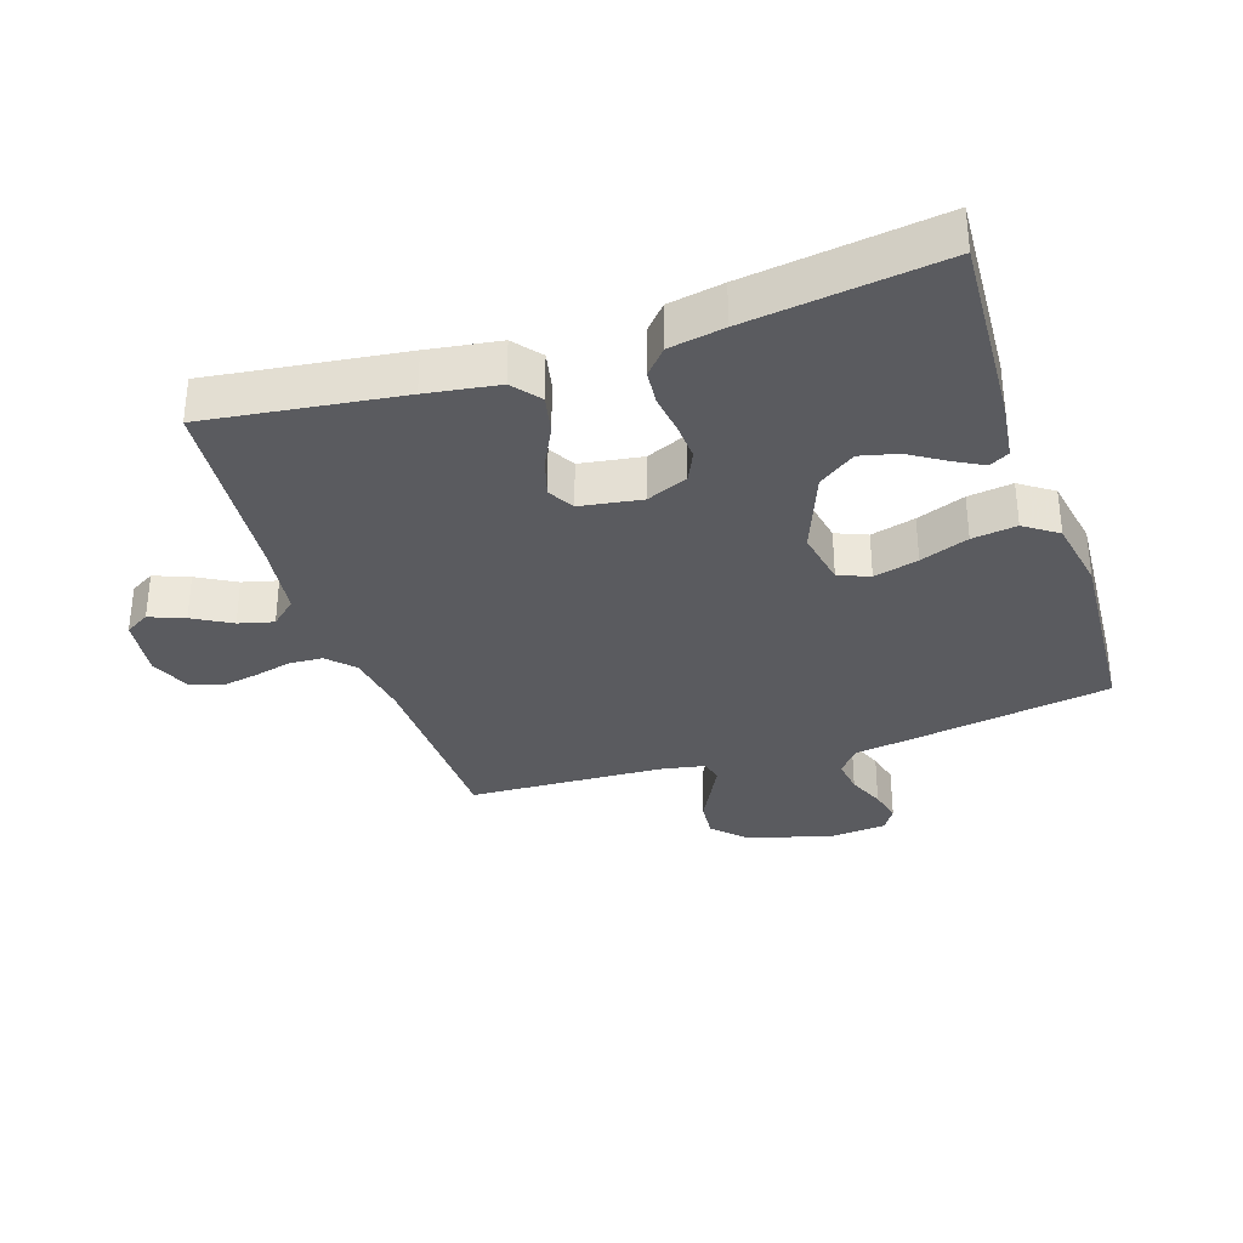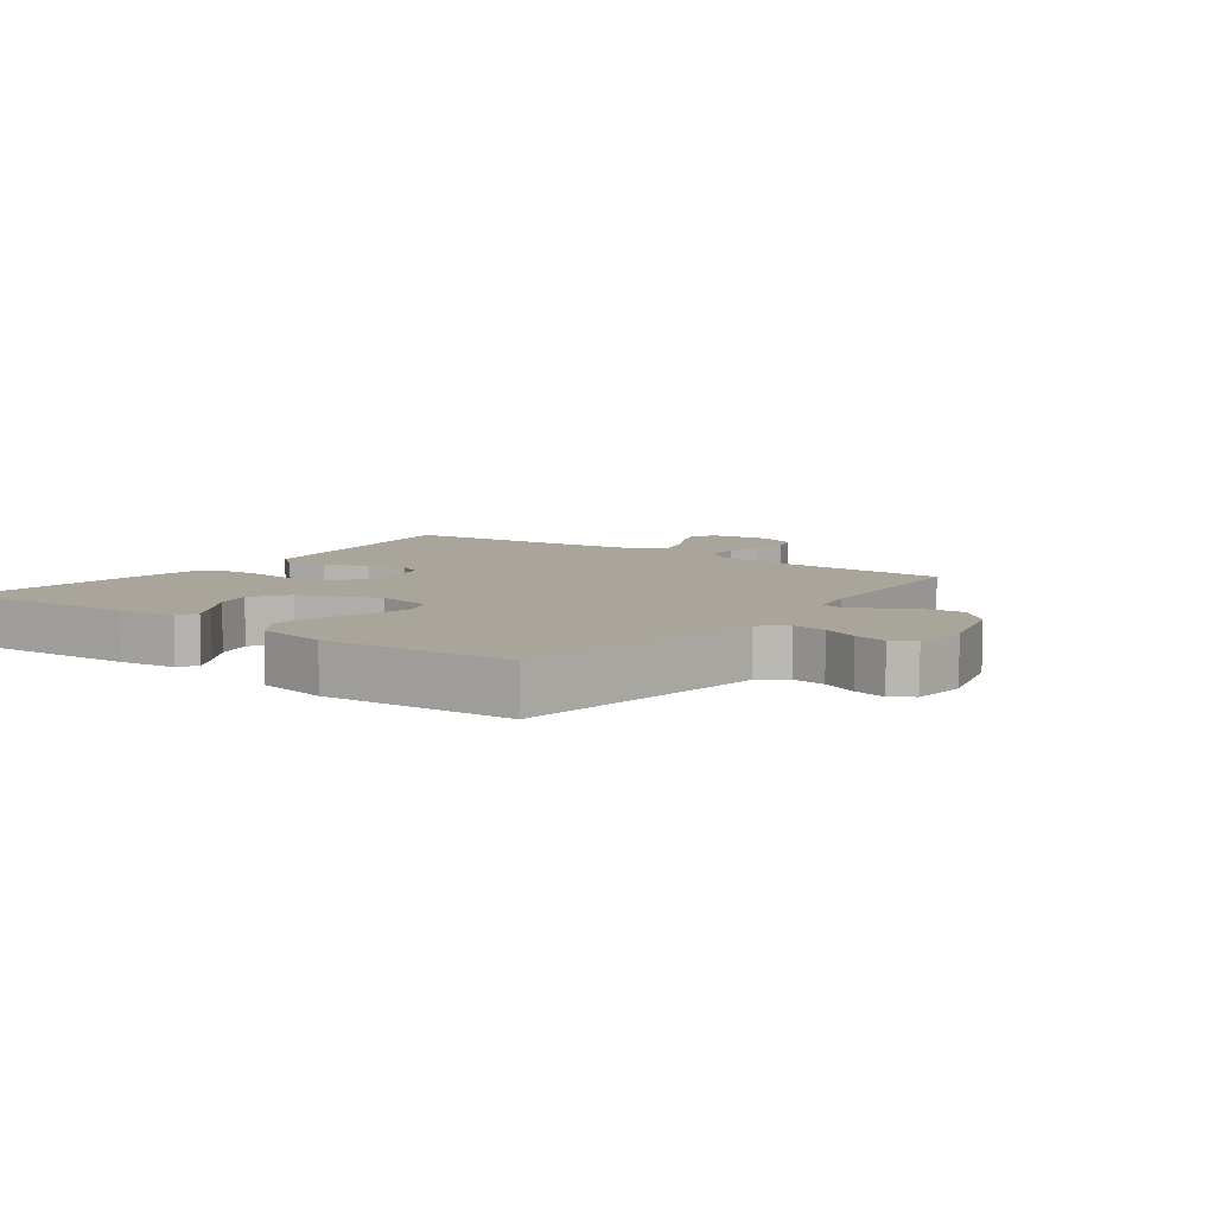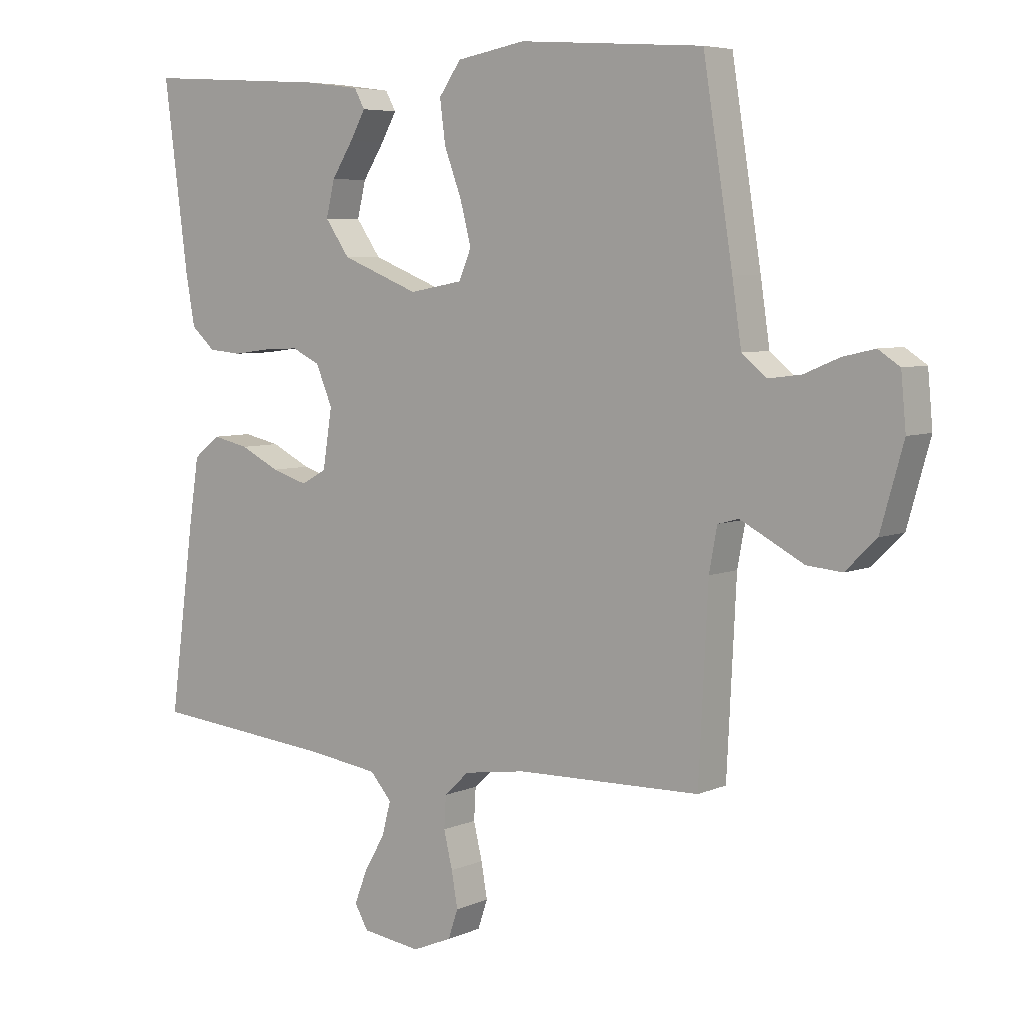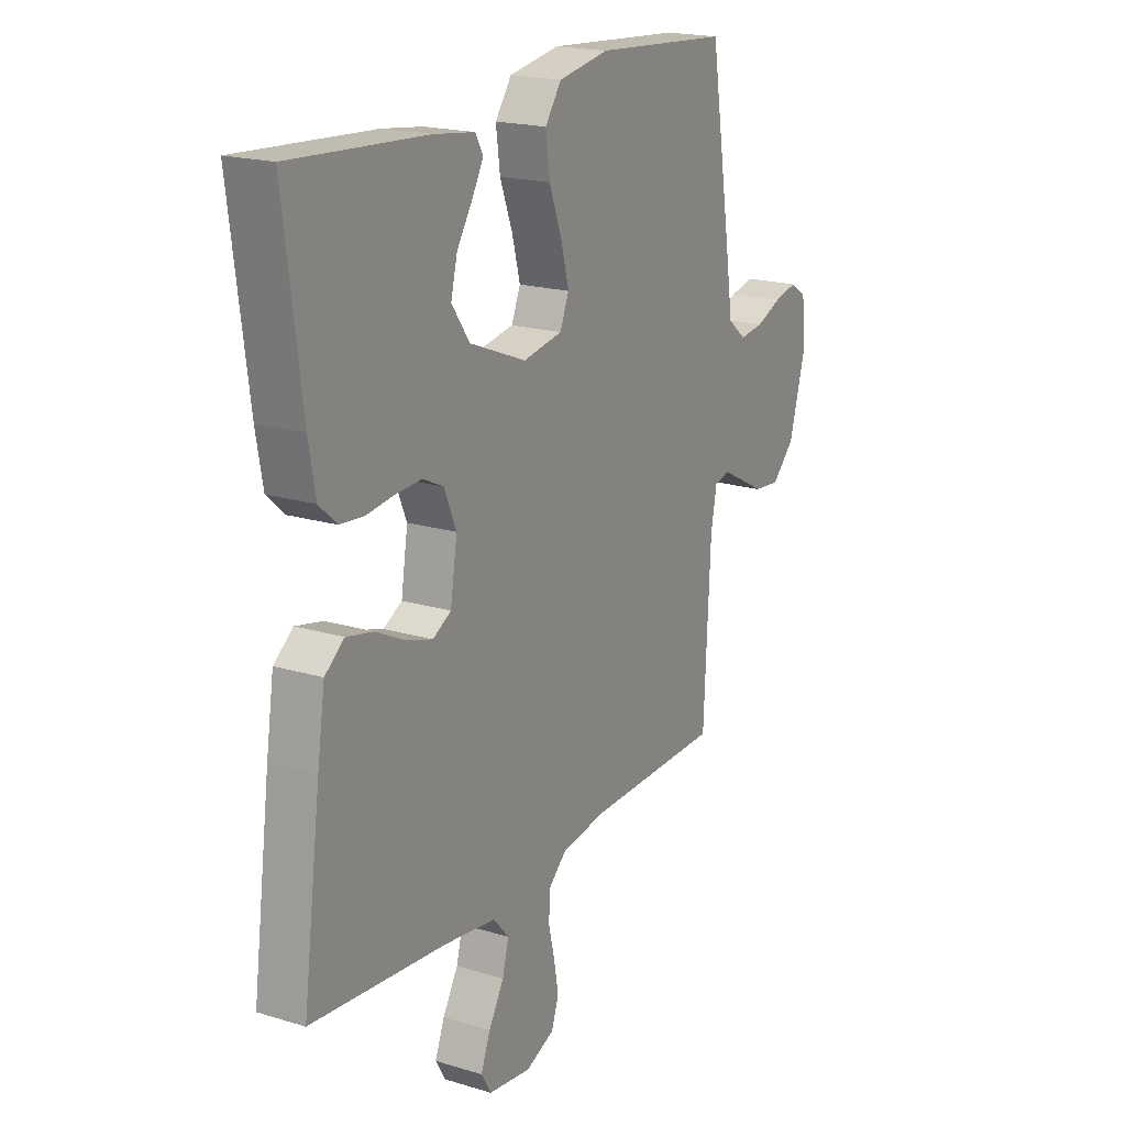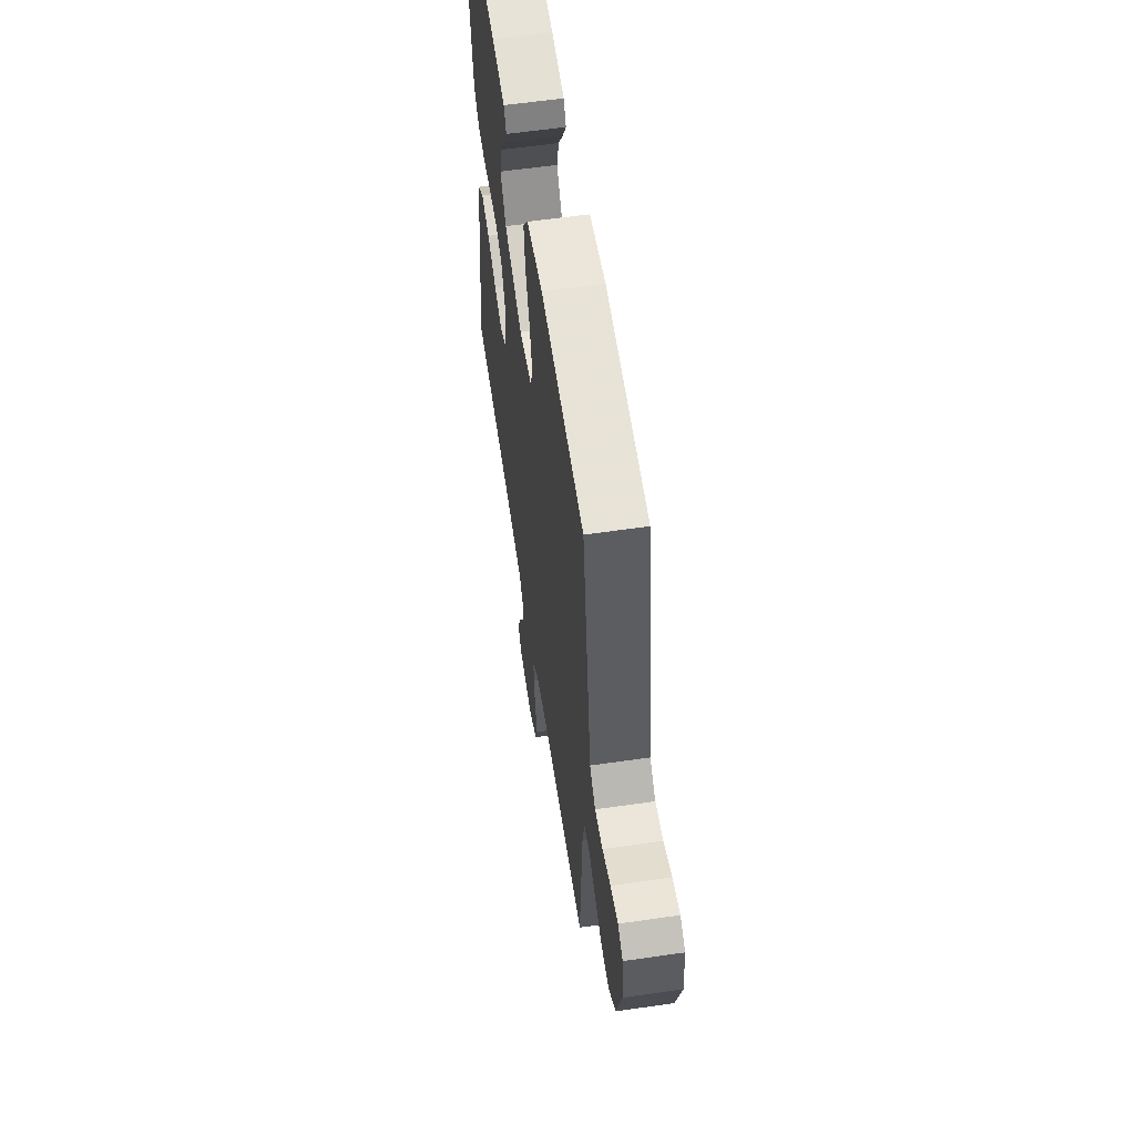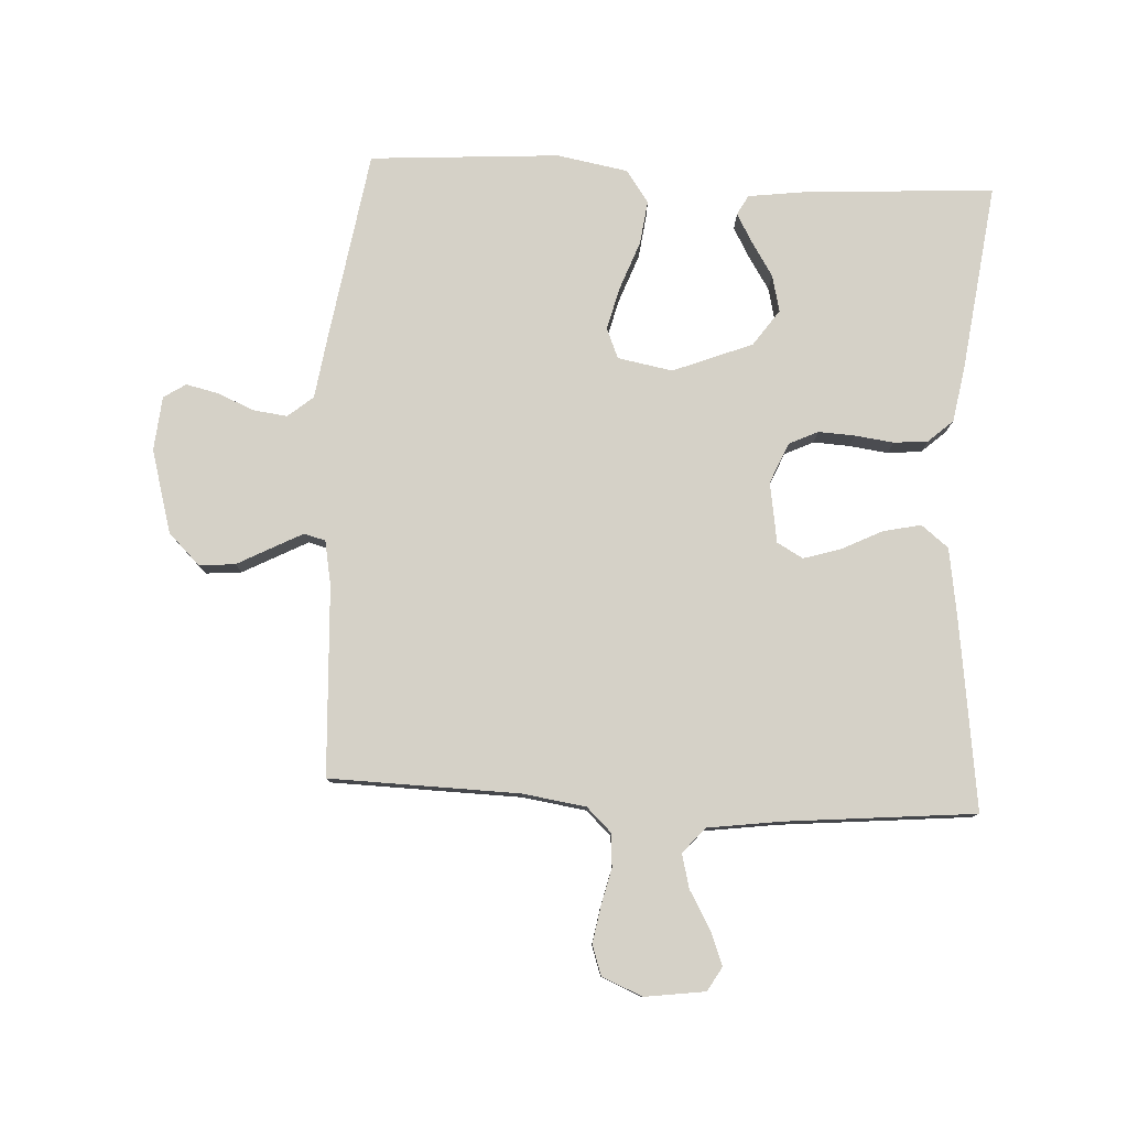
<metadata>
{"format":"obj","ext":"obj","renderer":"f3d","projection":"perspective","resolution":1024,"background":"white","views":[{"elev":-33.3,"azim":-71.5,"up":"+Y"},{"elev":7.7,"azim":36.5,"up":"+Y"},{"elev":5.9,"azim":37.8,"up":"+Z"},{"elev":19.2,"azim":-60.2,"up":"+Z"},{"elev":58.9,"azim":81.5,"up":"+Z"},{"elev":79.4,"azim":-176.9,"up":"+Y"}]}
</metadata>
<code>
v 0.5 0.07 -0.5
v 0.2 0.07 -0.507
v 0.099 0.07 -0.522
v 0.059 0.07 -0.56
v 0.056 0.07 -0.612
v 0.07 0.07 -0.671
v 0.08 0.07 -0.728
v 0.064 0.07 -0.775
v 0 0.07 -0.802
v -0.096 0.07 -0.789
v -0.118 0.07 -0.751
v -0.097 0.07 -0.697
v -0.063 0.07 -0.638
v -0.049 0.07 -0.584
v -0.084 0.07 -0.544
v -0.2 0.07 -0.528
v -0.5 0.07 -0.5
v -0.46 0.07 -0.2
v -0.443 0.07 -0.089
v -0.4 0.07 -0.055
v -0.34 0.07 -0.068
v -0.276 0.07 -0.1
v -0.217 0.07 -0.118
v -0.176 0.07 -0.095
v -0.161 0.07 0
v -0.188 0.07 0.064
v -0.234 0.07 0.086
v -0.292 0.07 0.083
v -0.353 0.07 0.075
v -0.407 0.07 0.08
v -0.446 0.07 0.115
v -0.461 0.07 0.2
v -0.5 0.07 0.5
v -0.2 0.07 0.481
v -0.109 0.07 0.469
v -0.092 0.07 0.438
v -0.117 0.07 0.393
v -0.152 0.07 0.338
v -0.166 0.07 0.28
v -0.126 0.07 0.223
v 0 0.07 0.173
v 0.087 0.07 0.189
v 0.107 0.07 0.237
v 0.089 0.07 0.306
v 0.061 0.07 0.381
v 0.052 0.07 0.45
v 0.088 0.07 0.501
v 0.2 0.07 0.521
v 0.5 0.07 0.5
v 0.548 0.07 0.2
v 0.563 0.07 0.099
v 0.603 0.07 0.066
v 0.657 0.07 0.073
v 0.714 0.07 0.097
v 0.766 0.07 0.109
v 0.801 0.07 0.086
v 0.809 0.07 0
v 0.772 0.07 -0.131
v 0.722 0.07 -0.18
v 0.665 0.07 -0.175
v 0.61 0.07 -0.146
v 0.562 0.07 -0.121
v 0.528 0.07 -0.13
v 0.515 0.07 -0.2
v 0.5 0 -0.5
v 0.2 0 -0.507
v 0.099 0 -0.522
v 0.059 0 -0.56
v 0.056 0 -0.612
v 0.07 0 -0.671
v 0.08 0 -0.728
v 0.064 0 -0.775
v 0 0 -0.802
v -0.096 0 -0.789
v -0.118 0 -0.751
v -0.097 0 -0.697
v -0.063 0 -0.638
v -0.049 0 -0.584
v -0.084 0 -0.544
v -0.2 0 -0.528
v -0.5 0 -0.5
v -0.46 0 -0.2
v -0.443 0 -0.089
v -0.4 0 -0.055
v -0.34 0 -0.068
v -0.276 0 -0.1
v -0.217 0 -0.118
v -0.176 0 -0.095
v -0.161 0 0
v -0.188 0 0.064
v -0.234 0 0.086
v -0.292 0 0.083
v -0.353 0 0.075
v -0.407 0 0.08
v -0.446 0 0.115
v -0.461 0 0.2
v -0.5 0 0.5
v -0.2 0 0.481
v -0.109 0 0.469
v -0.092 0 0.438
v -0.117 0 0.393
v -0.152 0 0.338
v -0.166 0 0.28
v -0.126 0 0.223
v 0 0 0.173
v 0.087 0 0.189
v 0.107 0 0.237
v 0.089 0 0.306
v 0.061 0 0.381
v 0.052 0 0.45
v 0.088 0 0.501
v 0.2 0 0.521
v 0.5 0 0.5
v 0.548 0 0.2
v 0.563 0 0.099
v 0.603 0 0.066
v 0.657 0 0.073
v 0.714 0 0.097
v 0.766 0 0.109
v 0.801 0 0.086
v 0.809 0 0
v 0.772 0 -0.131
v 0.722 0 -0.18
v 0.665 0 -0.175
v 0.61 0 -0.146
v 0.562 0 -0.121
v 0.528 0 -0.13
v 0.515 0 -0.2
f 58 59 60 61
f 58 61 62
f 57 58 62
f 56 57 62 63
f 53 54 55 56
f 52 53 56 63
f 48 49 50 51
f 46 47 48 51
f 44 45 46 51
f 43 44 51 52
f 42 43 52 63
f 35 36 37 38
f 33 34 35 38
f 33 38 39
f 32 33 39 40
f 28 29 30 31
f 27 28 31 32
f 26 27 32 40
f 19 20 21 22
f 19 22 23
f 16 17 18 19
f 15 16 19 23
f 14 15 23 24
f 10 11 12 13
f 10 13 14
f 9 10 14
f 8 9 14
f 5 6 7 8
f 5 8 14 24
f 64 1 2
f 64 2 3
f 41 42 63 64
f 41 64 3
f 25 26 40 41
f 25 41 3 4
f 4 5 24 25
f 125 124 123 122
f 126 125 122
f 126 122 121
f 127 126 121 120
f 120 119 118 117
f 127 120 117 116
f 115 114 113 112
f 115 112 111 110
f 115 110 109 108
f 116 115 108 107
f 127 116 107 106
f 102 101 100 99
f 102 99 98 97
f 103 102 97
f 104 103 97 96
f 95 94 93 92
f 96 95 92 91
f 104 96 91 90
f 86 85 84 83
f 87 86 83
f 83 82 81 80
f 87 83 80 79
f 88 87 79 78
f 77 76 75 74
f 78 77 74
f 78 74 73
f 78 73 72
f 72 71 70 69
f 88 78 72 69
f 66 65 128
f 67 66 128
f 128 127 106 105
f 67 128 105
f 105 104 90 89
f 68 67 105 89
f 89 88 69 68
f 1 65 66 2
f 2 66 67 3
f 3 67 68 4
f 4 68 69 5
f 5 69 70 6
f 6 70 71 7
f 7 71 72 8
f 8 72 73 9
f 9 73 74 10
f 10 74 75 11
f 11 75 76 12
f 12 76 77 13
f 13 77 78 14
f 14 78 79 15
f 15 79 80 16
f 16 80 81 17
f 17 81 82 18
f 18 82 83 19
f 19 83 84 20
f 20 84 85 21
f 21 85 86 22
f 22 86 87 23
f 23 87 88 24
f 24 88 89 25
f 25 89 90 26
f 26 90 91 27
f 27 91 92 28
f 28 92 93 29
f 29 93 94 30
f 30 94 95 31
f 31 95 96 32
f 32 96 97 33
f 33 97 98 34
f 34 98 99 35
f 35 99 100 36
f 36 100 101 37
f 37 101 102 38
f 38 102 103 39
f 39 103 104 40
f 40 104 105 41
f 41 105 106 42
f 42 106 107 43
f 43 107 108 44
f 44 108 109 45
f 45 109 110 46
f 46 110 111 47
f 47 111 112 48
f 48 112 113 49
f 49 113 114 50
f 50 114 115 51
f 51 115 116 52
f 52 116 117 53
f 53 117 118 54
f 54 118 119 55
f 55 119 120 56
f 56 120 121 57
f 57 121 122 58
f 58 122 123 59
f 59 123 124 60
f 60 124 125 61
f 61 125 126 62
f 62 126 127 63
f 63 127 128 64
f 64 128 65 1

</code>
